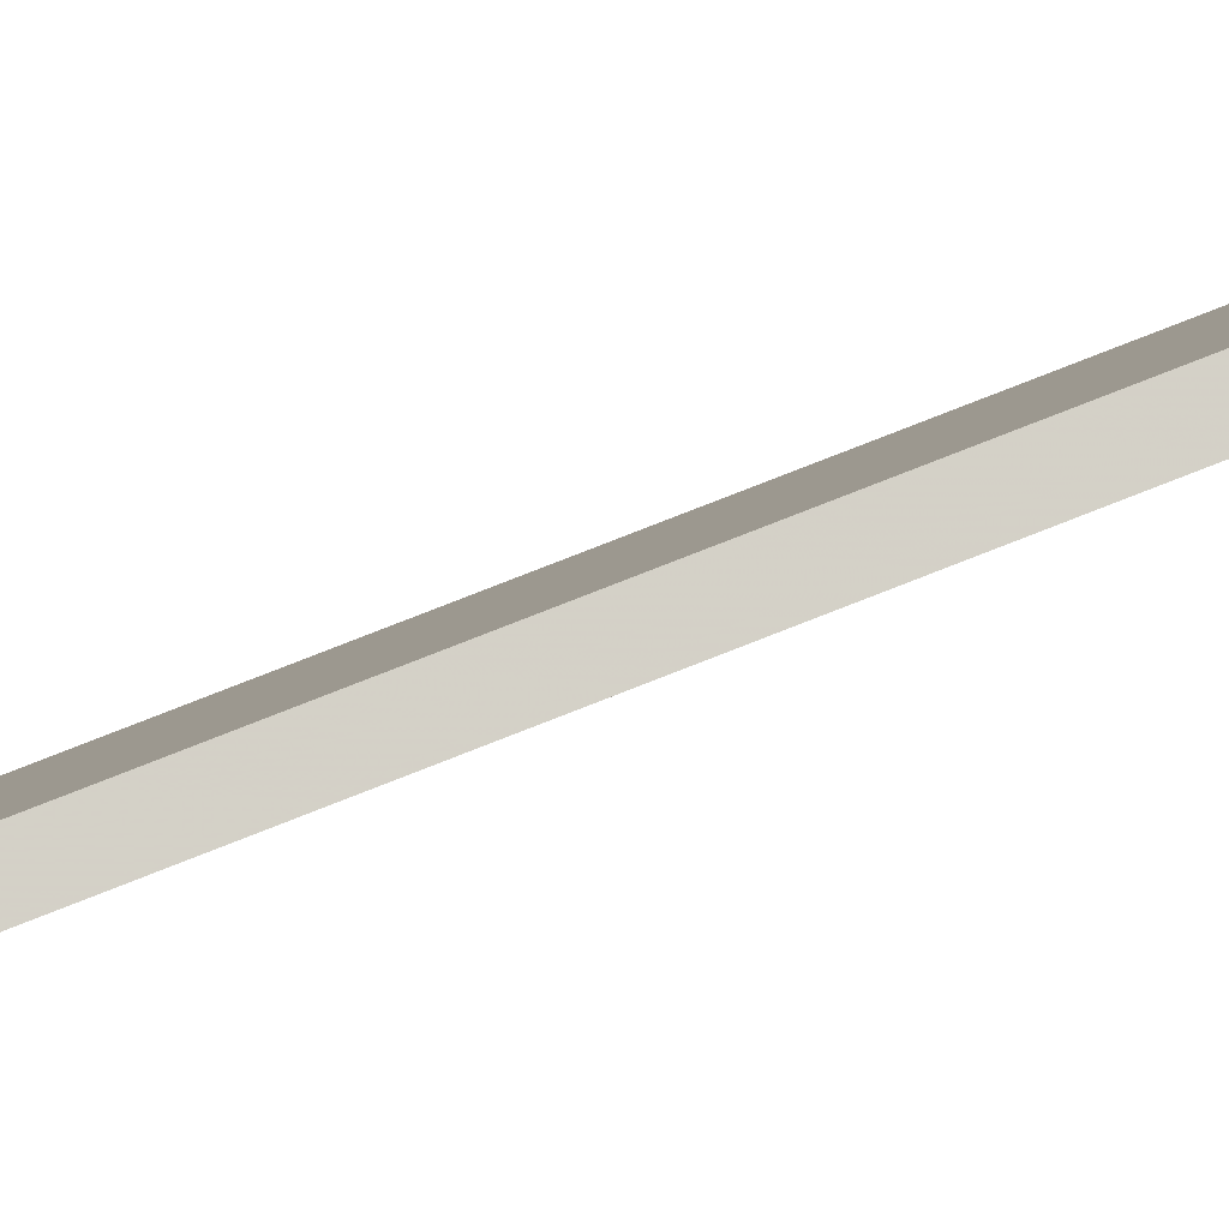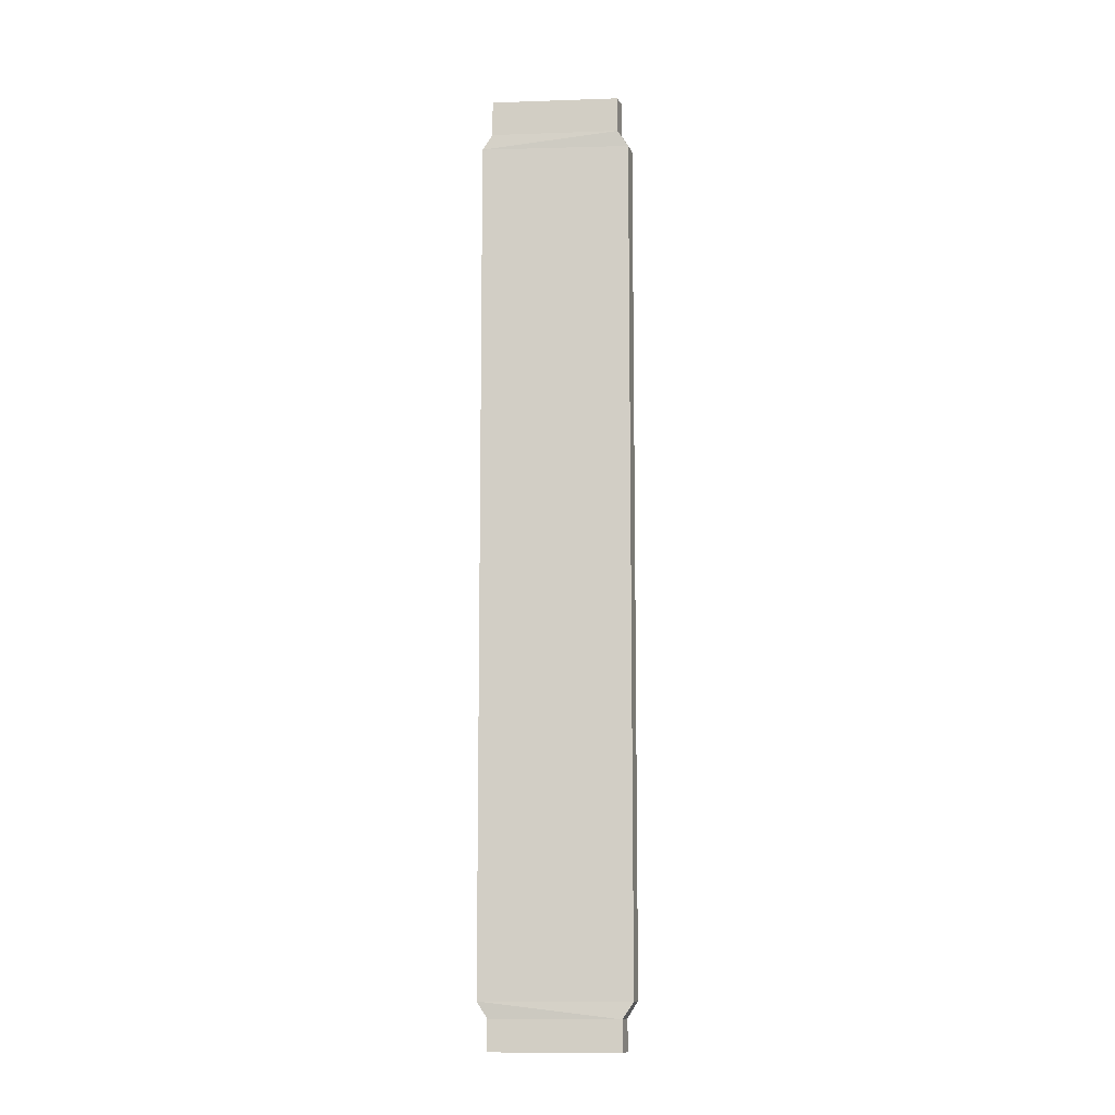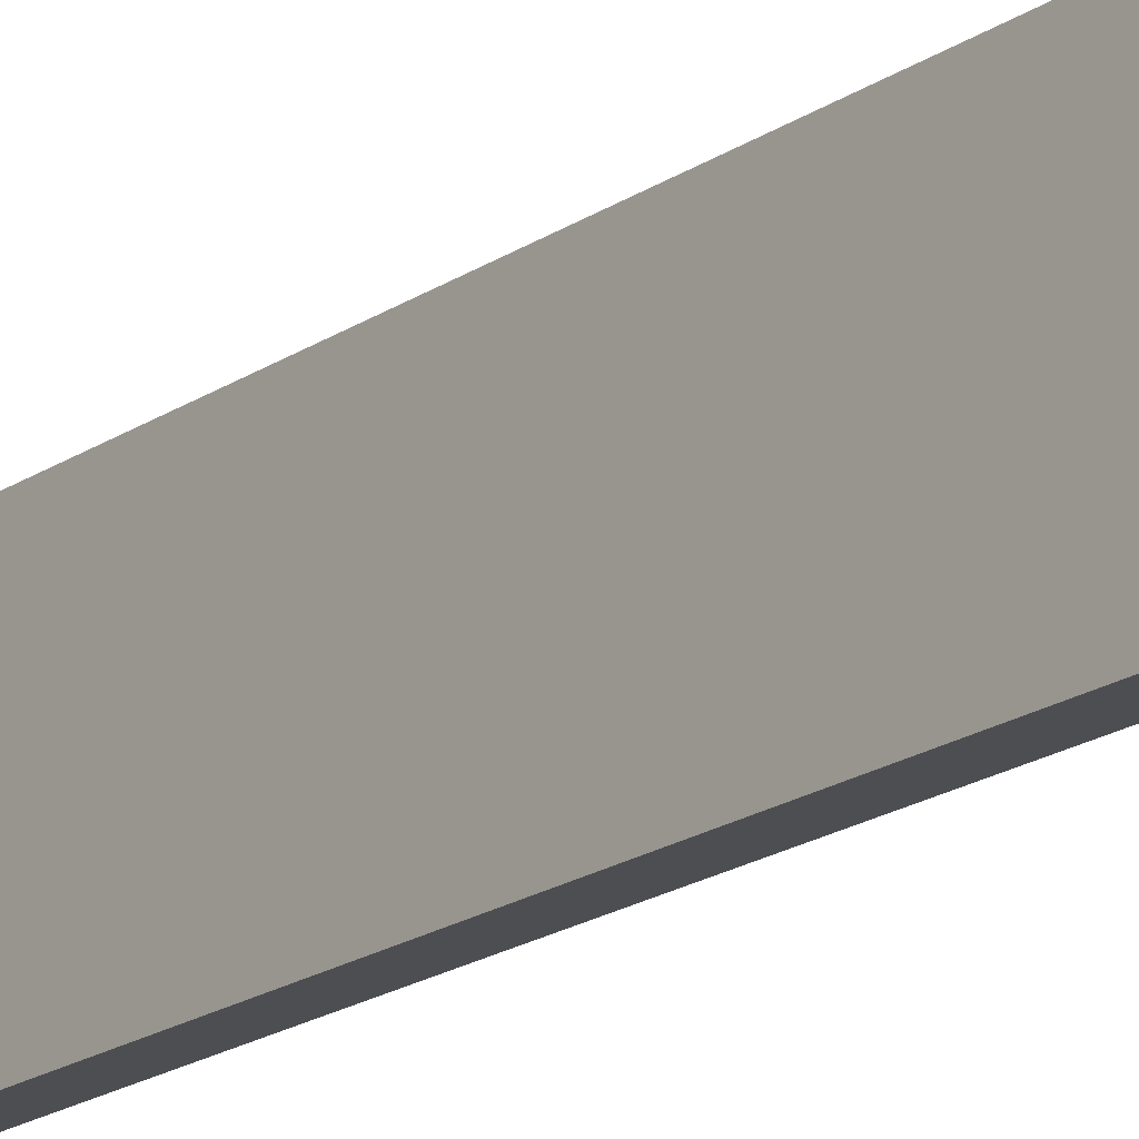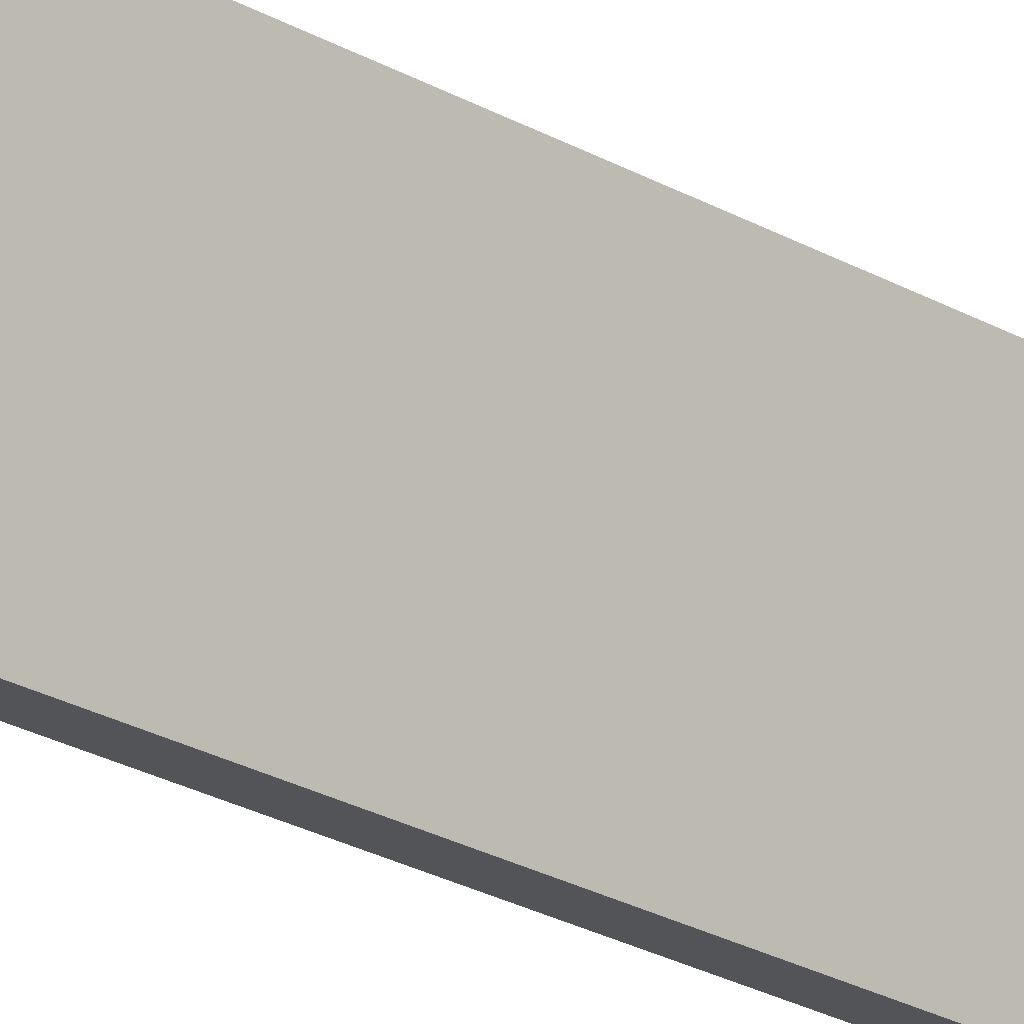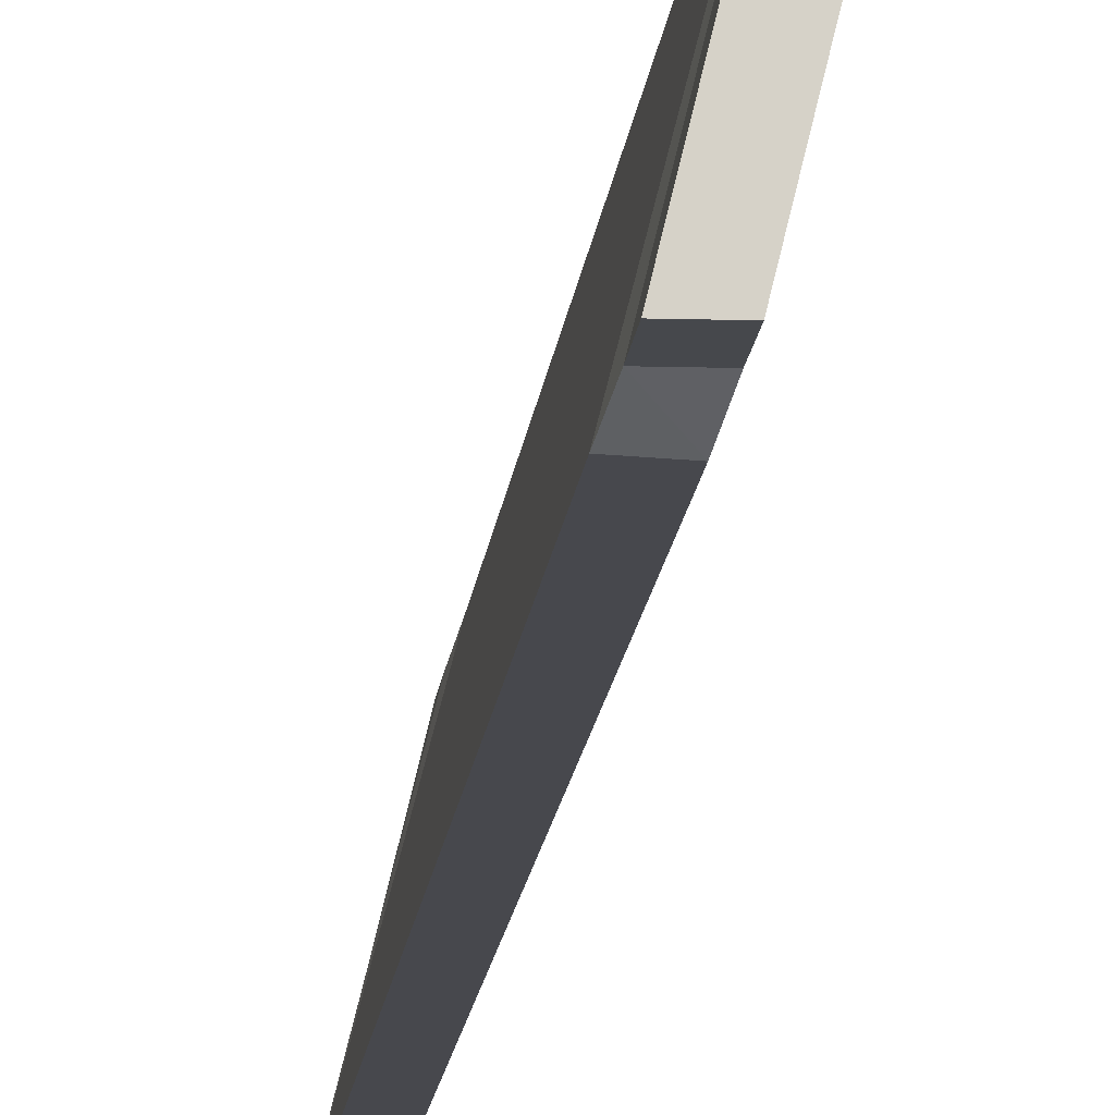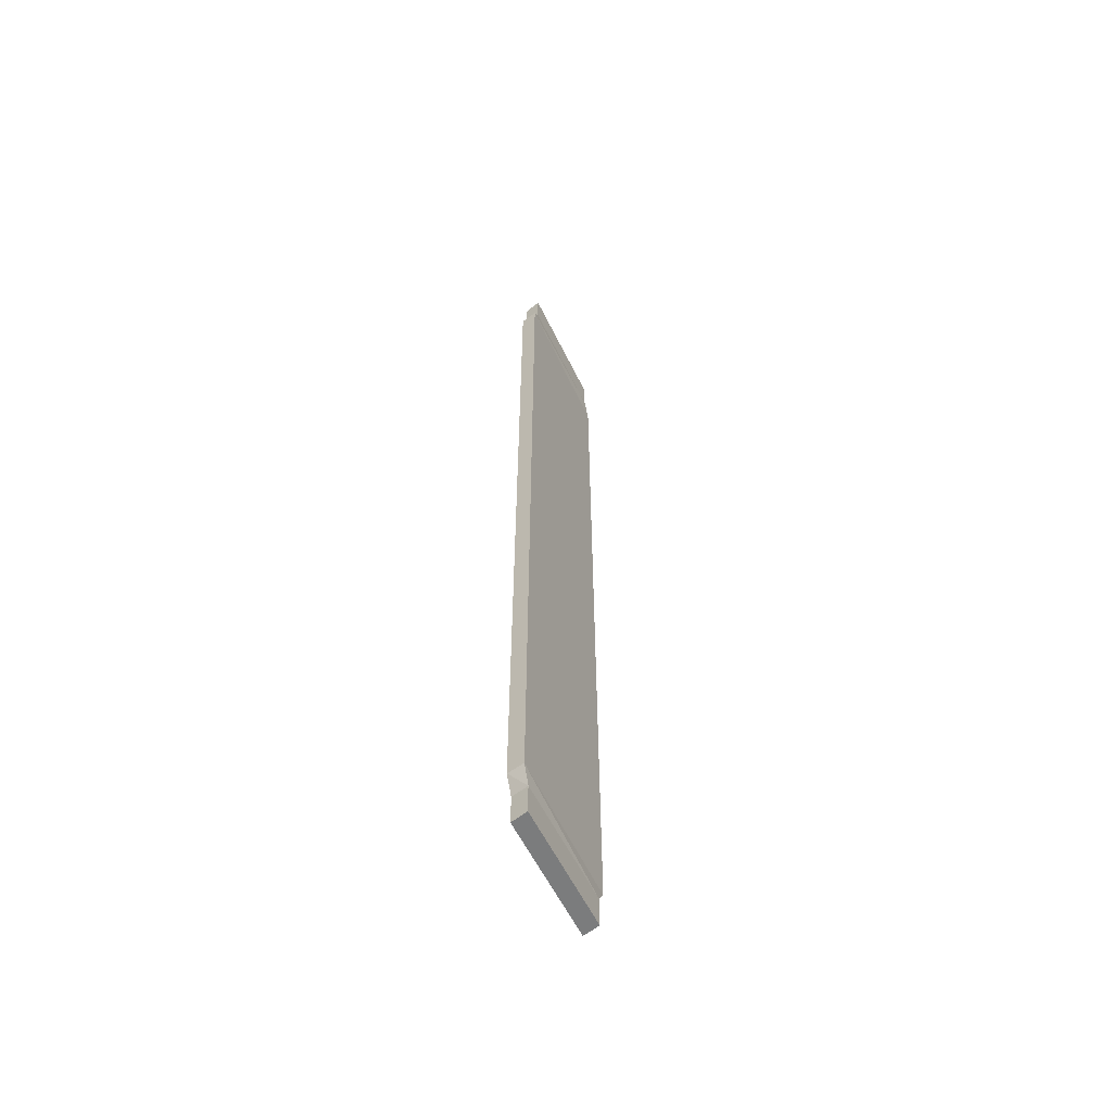
<metadata>
{"format":"obj","ext":"obj","renderer":"f3d","projection":"perspective","resolution":1024,"background":"white","views":[{"elev":77.5,"azim":68.5,"up":"+Z"},{"elev":-9.7,"azim":108.7,"up":"+Y"},{"elev":-15.1,"azim":-32.2,"up":"+Z"},{"elev":-25.3,"azim":47.5,"up":"+Z"},{"elev":-11.5,"azim":-4.3,"up":"+Z"},{"elev":-58.6,"azim":-140.4,"up":"+Y"}]}
</metadata>
<code>
g carrr-1.003
v -0.1233 0.1551 0.06045
v -0.1172 0.1551 0.06045
v -0.1126 0.1551 0.1044
v -0.1065 0.1551 0.1044
v -0.1065 0.1427 0.1044
v -0.1052 0.137 0.1078
v -0.1113 0.137 0.1081
v -0.1126 0.1427 0.1044
v -0.1172 0.1427 0.06045
v -0.1185 0.137 0.0568
v -0.1052 0.137 0.1078
v -0.1065 0.1427 0.1044
v -0.1172 0.1551 0.06045
v -0.1065 0.1551 0.1044
v -0.1052 -0.1633 0.1078
v -0.1185 -0.1633 0.0568
v -0.1172 -0.169 0.06045
v -0.1065 -0.169 0.1044
v -0.1172 -0.1799 0.06045
v -0.1065 -0.1799 0.1044
v -0.1065 0.1551 0.1044
v -0.1065 0.1427 0.1044
v -0.1126 0.1427 0.1044
v -0.1126 0.1551 0.1044
v -0.1233 0.1551 0.06045
v -0.1233 0.1427 0.06045
v -0.1172 0.1427 0.06045
v -0.1172 0.1551 0.06045
v -0.1126 0.1551 0.1044
v -0.1126 0.1427 0.1044
v -0.1233 0.1427 0.06045
v -0.1233 0.1551 0.06045
v -0.1246 0.137 0.05711
v -0.1113 0.137 0.1081
v -0.1246 -0.1633 0.05711
v -0.1113 -0.1633 0.1081
v -0.1126 -0.169 0.1044
v -0.1233 -0.169 0.06045
v -0.1126 -0.1799 0.1044
v -0.1233 -0.1799 0.06045
v -0.1172 -0.1799 0.06045
v -0.1126 -0.1799 0.1044
v -0.1065 -0.1799 0.1044
v -0.1233 -0.1799 0.06045
v -0.1233 0.1427 0.06045
v -0.1246 0.137 0.05711
v -0.1185 0.137 0.0568
v -0.1172 0.1427 0.06045
v -0.1065 -0.169 0.1044
v -0.1126 -0.169 0.1044
v -0.1113 -0.1633 0.1081
v -0.1052 -0.1633 0.1078
v -0.1065 -0.1799 0.1044
v -0.1126 -0.1799 0.1044
v -0.1126 -0.169 0.1044
v -0.1065 -0.169 0.1044
v -0.1233 -0.1799 0.06045
v -0.1172 -0.1799 0.06045
v -0.1172 -0.169 0.06045
v -0.1233 -0.169 0.06045
v -0.1233 -0.169 0.06045
v -0.1172 -0.169 0.06045
v -0.1185 -0.1633 0.0568
v -0.1246 -0.1633 0.05711
v -0.1246 0.137 0.05711
v -0.1246 -0.1633 0.05711
v -0.1185 -0.1633 0.0568
v -0.1185 0.137 0.0568
v -0.1052 0.137 0.1078
v -0.1052 -0.1633 0.1078
v -0.1113 -0.1633 0.1081
v -0.1113 0.137 0.1081
g carrr-1.003_0
f 3 2 1
f 3 4 2
f 7 6 5
f 8 7 5
f 11 10 9
f 12 11 9
f 12 9 13
f 14 12 13
f 11 15 10
f 15 16 10
f 16 15 17
f 15 18 17
f 17 18 19
f 18 20 19
f 23 22 21
f 24 23 21
f 27 26 25
f 28 27 25
f 31 30 29
f 32 31 29
f 31 33 30
f 33 34 30
f 33 35 34
f 35 36 34
f 36 35 37
f 35 38 37
f 37 38 39
f 38 40 39
f 43 42 41
f 41 42 44
f 47 46 45
f 48 47 45
f 51 50 49
f 52 51 49
f 55 54 53
f 56 55 53
f 59 58 57
f 60 59 57
f 63 62 61
f 64 63 61
f 67 66 65
f 68 67 65
f 71 70 69
f 72 71 69

</code>
